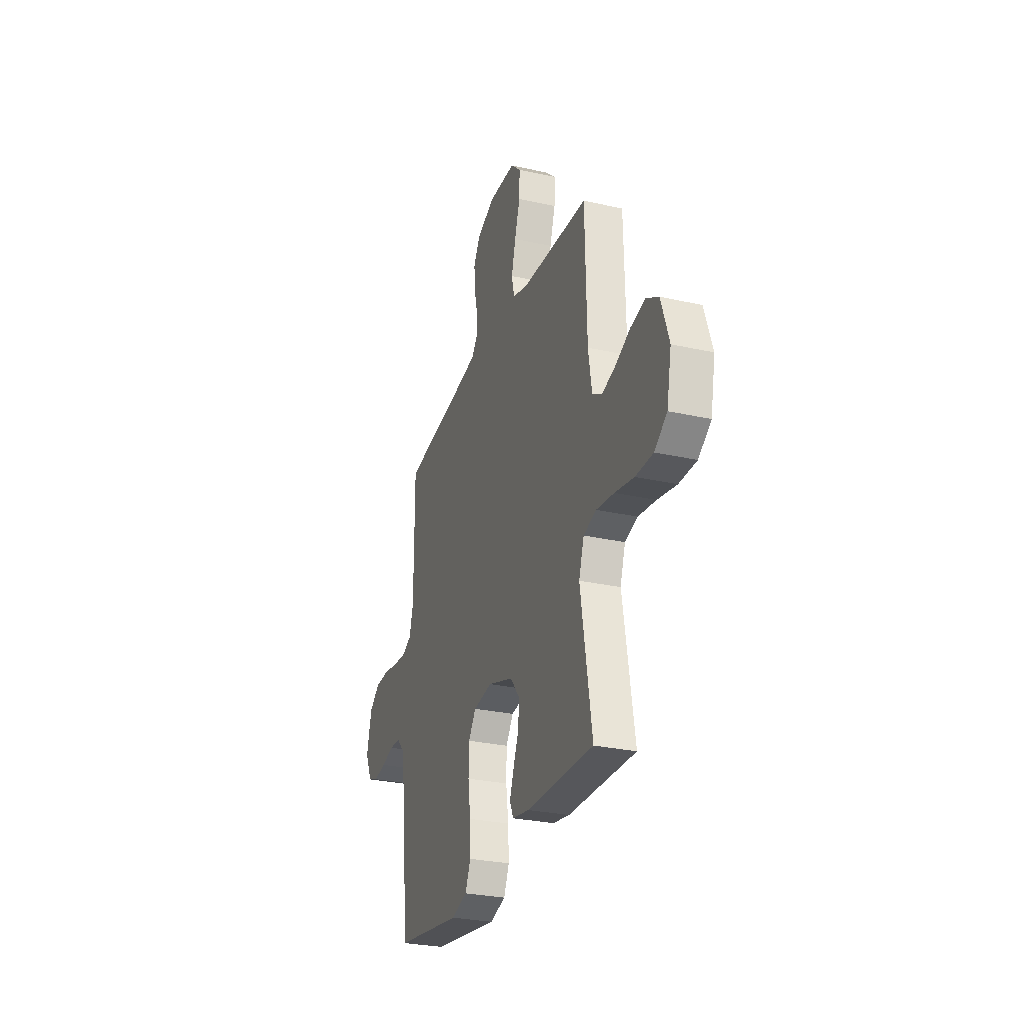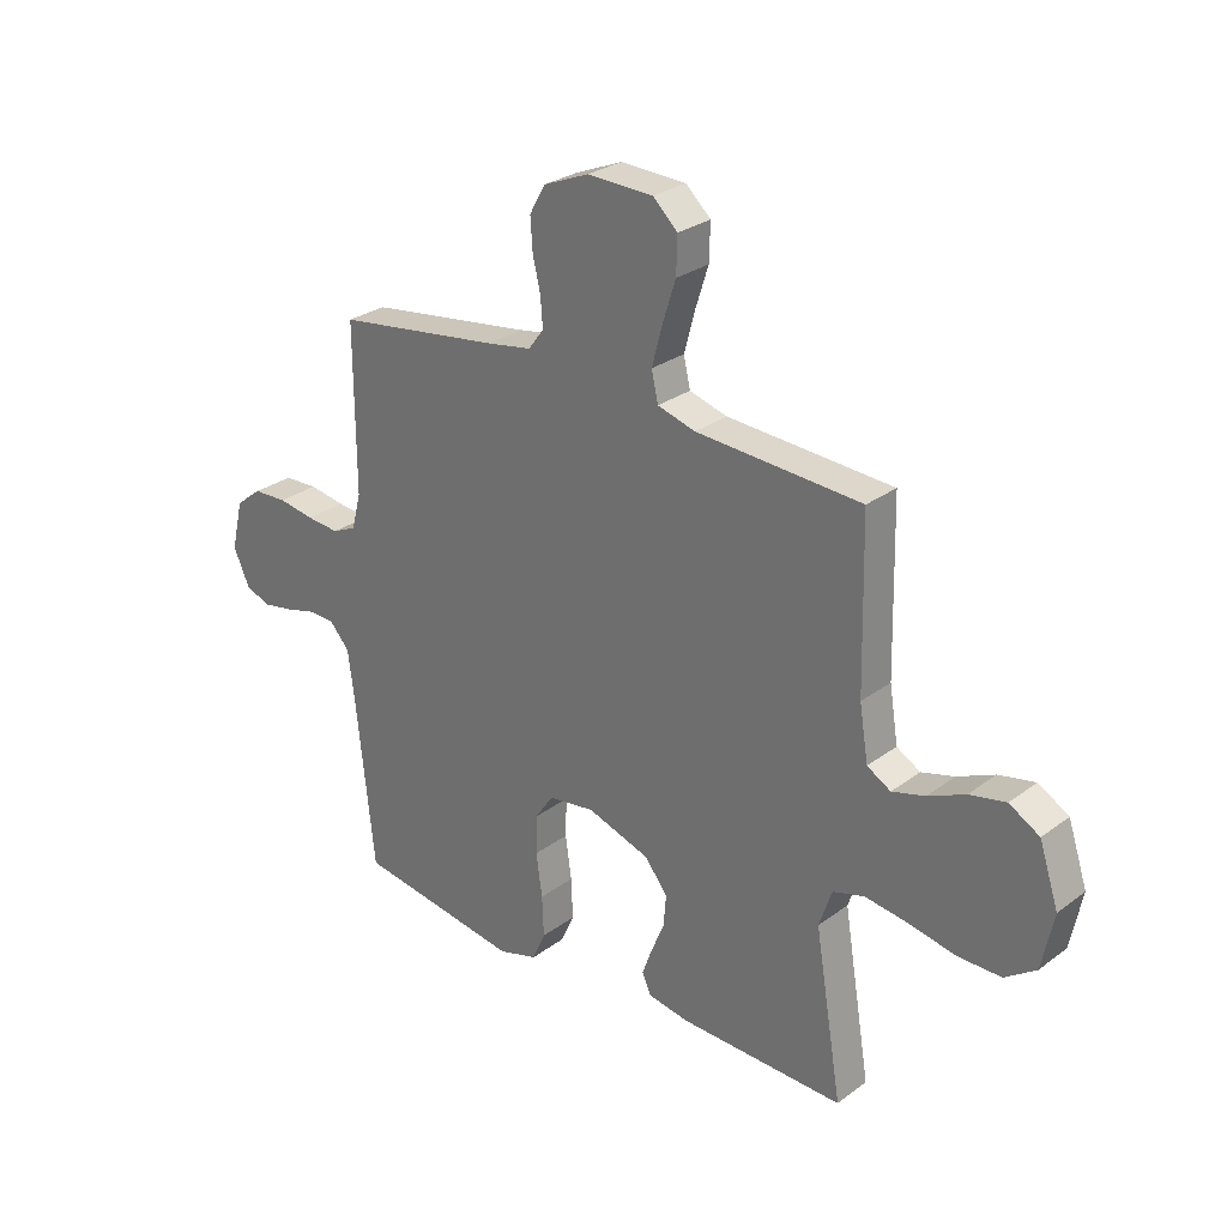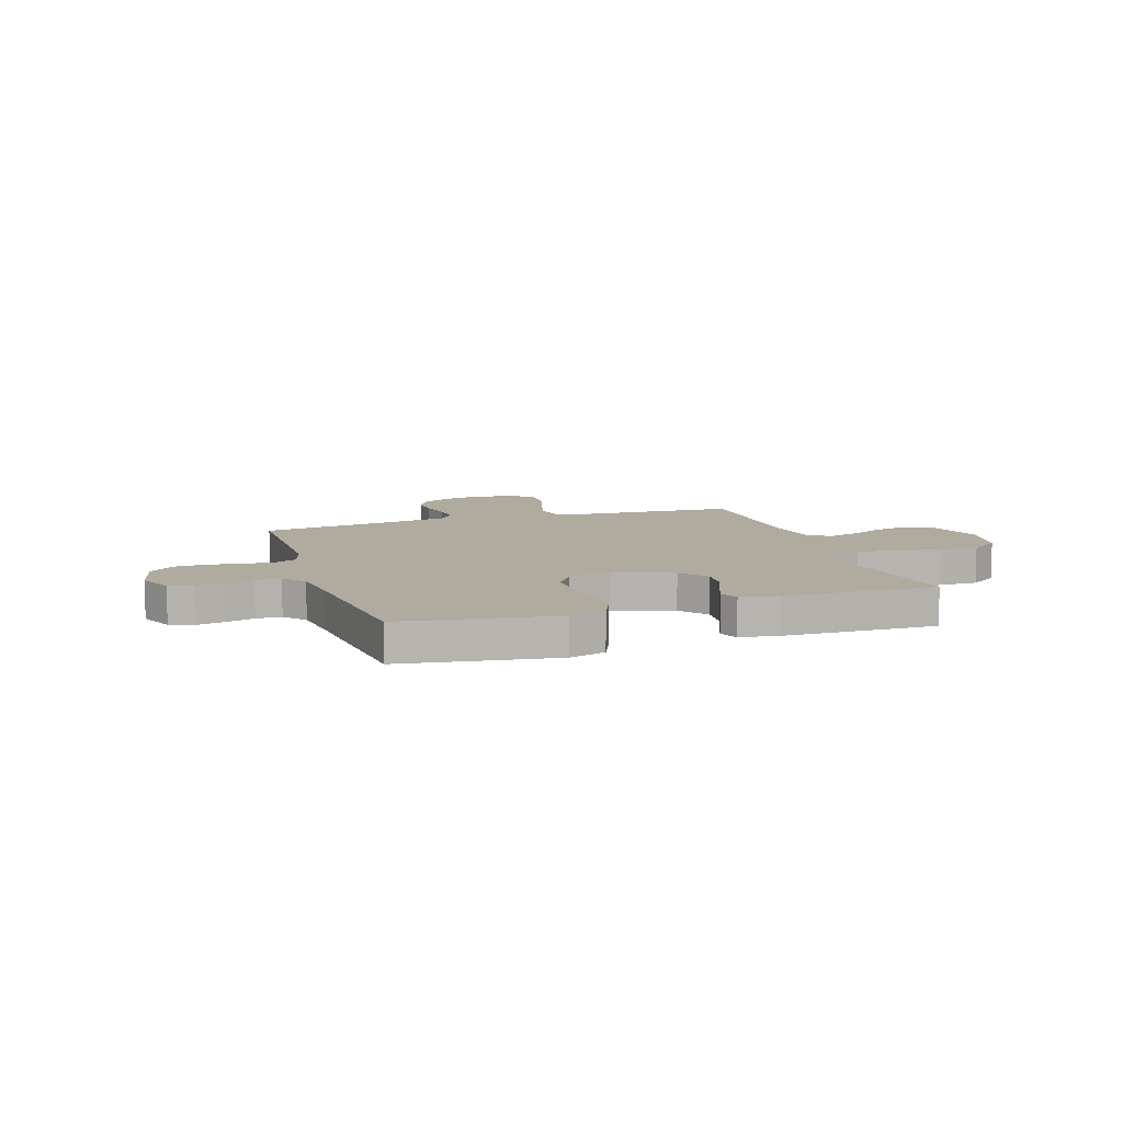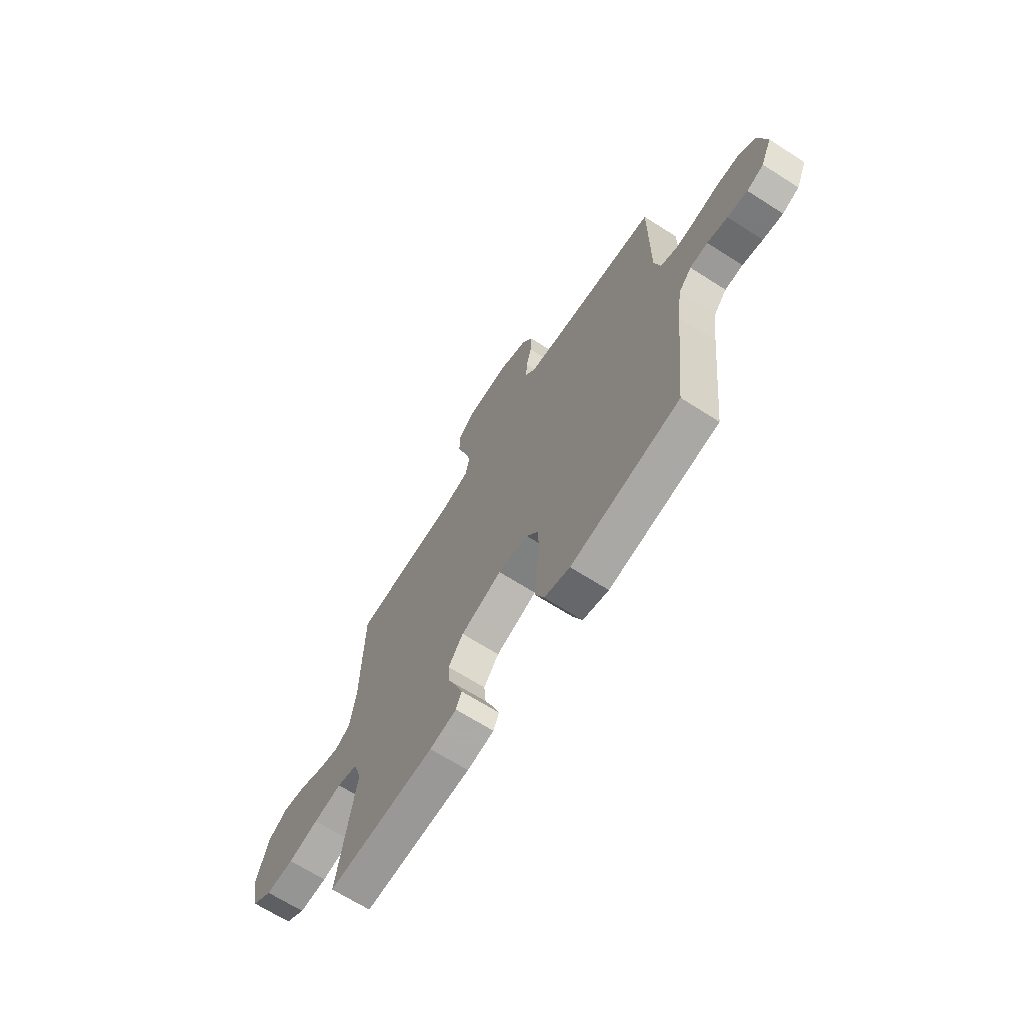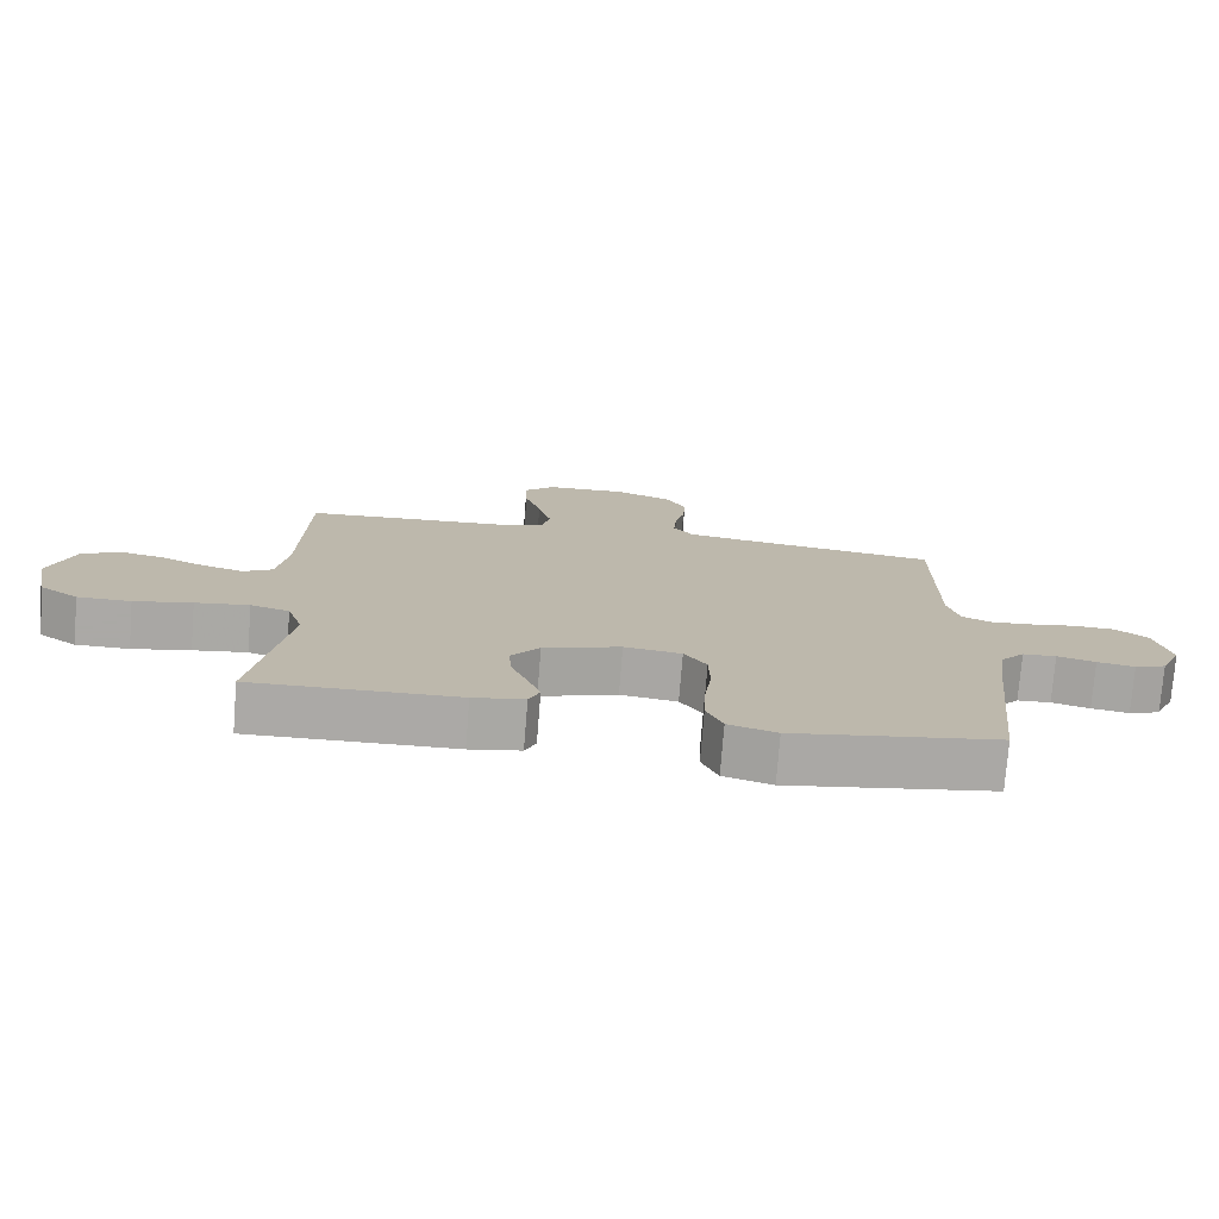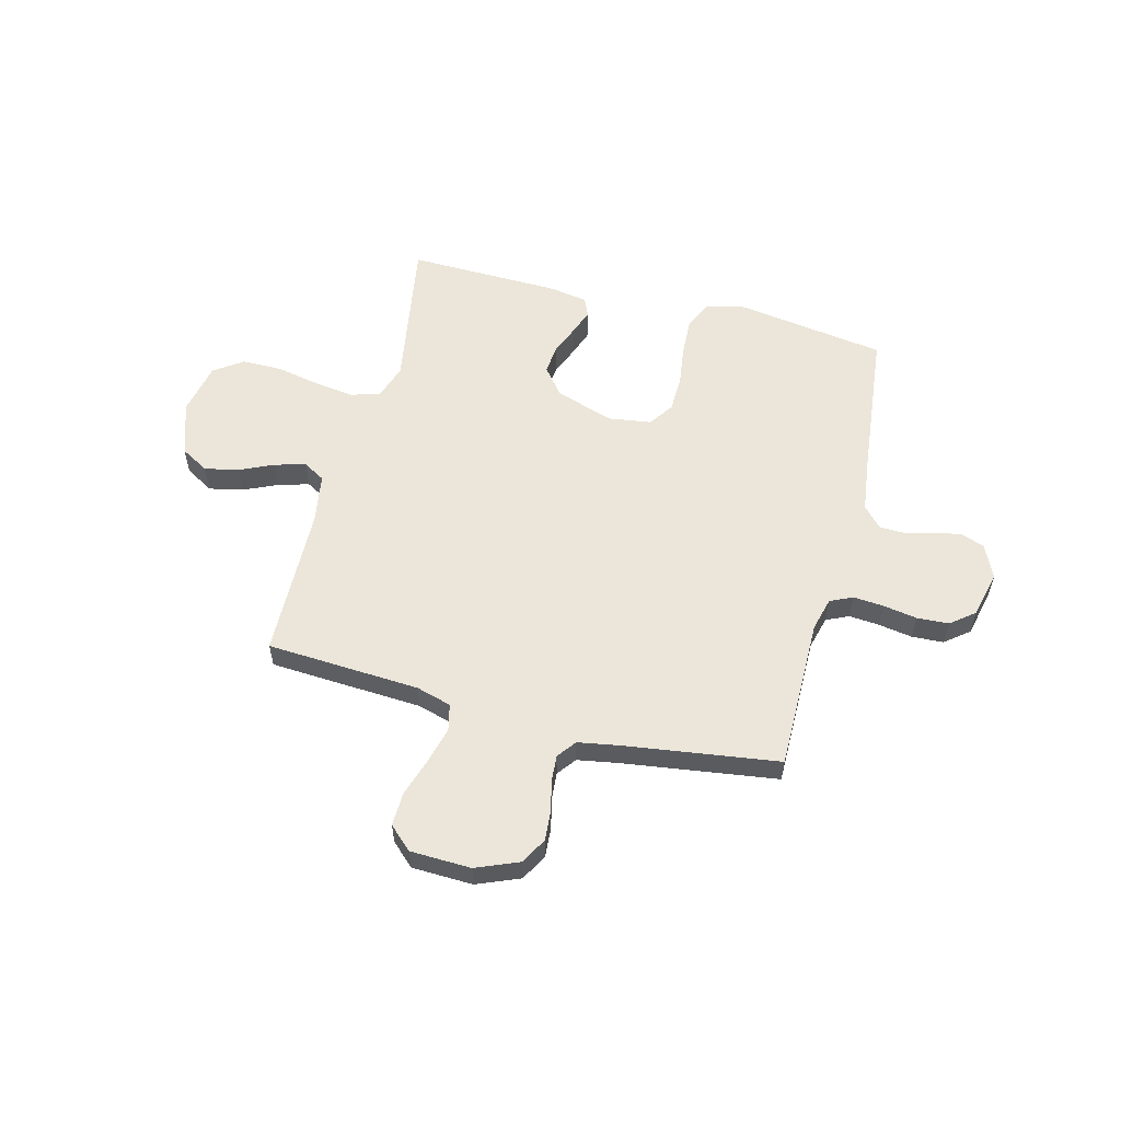
<metadata>
{"format":"obj","ext":"obj","renderer":"f3d","projection":"perspective","resolution":1024,"background":"white","views":[{"elev":-28.4,"azim":-108.7,"up":"+Z"},{"elev":27.8,"azim":-138.3,"up":"+Z"},{"elev":9.7,"azim":161.8,"up":"+Y"},{"elev":-67.4,"azim":57.4,"up":"+Z"},{"elev":-75.5,"azim":-4.5,"up":"+Z"},{"elev":56.9,"azim":14.4,"up":"+Y"}]}
</metadata>
<code>
v -0.5 0.07 0.5
v -0.2 0.07 0.518
v -0.131 0.07 0.538
v -0.119 0.07 0.591
v -0.138 0.07 0.662
v -0.162 0.07 0.737
v -0.164 0.07 0.803
v -0.119 0.07 0.845
v 0 0.07 0.849
v 0.083 0.07 0.815
v 0.112 0.07 0.764
v 0.108 0.07 0.705
v 0.094 0.07 0.646
v 0.09 0.07 0.593
v 0.118 0.07 0.556
v 0.2 0.07 0.542
v 0.5 0.07 0.5
v 0.499 0.07 0.2
v 0.516 0.07 0.135
v 0.56 0.07 0.115
v 0.62 0.07 0.12
v 0.686 0.07 0.131
v 0.748 0.07 0.128
v 0.795 0.07 0.091
v 0.817 0.07 0
v 0.787 0.07 -0.066
v 0.741 0.07 -0.083
v 0.686 0.07 -0.073
v 0.63 0.07 -0.058
v 0.581 0.07 -0.06
v 0.545 0.07 -0.1
v 0.532 0.07 -0.2
v 0.5 0.07 -0.5
v 0.2 0.07 -0.546
v 0.129 0.07 -0.525
v 0.105 0.07 -0.471
v 0.108 0.07 -0.397
v 0.119 0.07 -0.318
v 0.117 0.07 -0.247
v 0.084 0.07 -0.199
v 0 0.07 -0.187
v -0.114 0.07 -0.225
v -0.156 0.07 -0.278
v -0.151 0.07 -0.336
v -0.127 0.07 -0.394
v -0.109 0.07 -0.444
v -0.125 0.07 -0.48
v -0.2 0.07 -0.493
v -0.5 0.07 -0.5
v -0.45 0.07 -0.2
v -0.473 0.07 -0.131
v -0.53 0.07 -0.114
v -0.609 0.07 -0.125
v -0.694 0.07 -0.142
v -0.772 0.07 -0.142
v -0.828 0.07 -0.103
v -0.849 0.07 0
v -0.814 0.07 0.106
v -0.759 0.07 0.138
v -0.693 0.07 0.124
v -0.626 0.07 0.094
v -0.566 0.07 0.077
v -0.523 0.07 0.102
v -0.507 0.07 0.2
v -0.5 0 0.5
v -0.2 0 0.518
v -0.131 0 0.538
v -0.119 0 0.591
v -0.138 0 0.662
v -0.162 0 0.737
v -0.164 0 0.803
v -0.119 0 0.845
v 0 0 0.849
v 0.083 0 0.815
v 0.112 0 0.764
v 0.108 0 0.705
v 0.094 0 0.646
v 0.09 0 0.593
v 0.118 0 0.556
v 0.2 0 0.542
v 0.5 0 0.5
v 0.499 0 0.2
v 0.516 0 0.135
v 0.56 0 0.115
v 0.62 0 0.12
v 0.686 0 0.131
v 0.748 0 0.128
v 0.795 0 0.091
v 0.817 0 0
v 0.787 0 -0.066
v 0.741 0 -0.083
v 0.686 0 -0.073
v 0.63 0 -0.058
v 0.581 0 -0.06
v 0.545 0 -0.1
v 0.532 0 -0.2
v 0.5 0 -0.5
v 0.2 0 -0.546
v 0.129 0 -0.525
v 0.105 0 -0.471
v 0.108 0 -0.397
v 0.119 0 -0.318
v 0.117 0 -0.247
v 0.084 0 -0.199
v 0 0 -0.187
v -0.114 0 -0.225
v -0.156 0 -0.278
v -0.151 0 -0.336
v -0.127 0 -0.394
v -0.109 0 -0.444
v -0.125 0 -0.48
v -0.2 0 -0.493
v -0.5 0 -0.5
v -0.45 0 -0.2
v -0.473 0 -0.131
v -0.53 0 -0.114
v -0.609 0 -0.125
v -0.694 0 -0.142
v -0.772 0 -0.142
v -0.828 0 -0.103
v -0.849 0 0
v -0.814 0 0.106
v -0.759 0 0.138
v -0.693 0 0.124
v -0.626 0 0.094
v -0.566 0 0.077
v -0.523 0 0.102
v -0.507 0 0.2
f 59 60 61
f 58 59 61
f 57 58 61
f 56 57 61
f 55 56 61
f 54 55 61
f 53 54 61
f 52 53 61 62
f 51 52 62 63
f 48 49 50
f 47 48 50
f 46 47 50
f 45 46 50
f 44 45 50
f 51 63 64
f 50 51 64
f 44 50 64
f 43 44 64
f 36 37 38
f 35 36 38
f 34 35 38
f 33 34 38
f 32 33 38
f 31 32 38 39
f 30 31 39 40
f 27 28 29
f 26 27 29
f 25 26 29
f 24 25 29
f 23 24 29
f 22 23 29
f 21 22 29
f 20 21 29 30
f 30 40 41
f 20 30 41
f 19 20 41
f 16 17 18
f 19 41 42
f 18 19 42
f 16 18 42
f 15 16 42
f 11 12 13
f 10 11 13
f 9 10 13
f 8 9 13
f 7 8 13
f 6 7 13
f 5 6 13
f 4 5 13 14
f 64 1 2
f 43 64 2
f 42 43 2
f 14 15 42
f 4 14 42
f 3 4 42
f 2 3 42
f 125 124 123
f 125 123 122
f 125 122 121
f 125 121 120
f 125 120 119
f 125 119 118
f 125 118 117
f 126 125 117 116
f 127 126 116 115
f 114 113 112
f 114 112 111
f 114 111 110
f 114 110 109
f 114 109 108
f 128 127 115
f 128 115 114
f 128 114 108
f 128 108 107
f 102 101 100
f 102 100 99
f 102 99 98
f 102 98 97
f 102 97 96
f 103 102 96 95
f 104 103 95 94
f 93 92 91
f 93 91 90
f 93 90 89
f 93 89 88
f 93 88 87
f 93 87 86
f 93 86 85
f 94 93 85 84
f 105 104 94
f 105 94 84
f 105 84 83
f 82 81 80
f 106 105 83
f 106 83 82
f 106 82 80
f 106 80 79
f 77 76 75
f 77 75 74
f 77 74 73
f 77 73 72
f 77 72 71
f 77 71 70
f 77 70 69
f 78 77 69 68
f 66 65 128
f 66 128 107
f 66 107 106
f 106 79 78
f 106 78 68
f 106 68 67
f 106 67 66
f 1 65 66 2
f 2 66 67 3
f 3 67 68 4
f 4 68 69 5
f 5 69 70 6
f 6 70 71 7
f 7 71 72 8
f 8 72 73 9
f 9 73 74 10
f 10 74 75 11
f 11 75 76 12
f 12 76 77 13
f 13 77 78 14
f 14 78 79 15
f 15 79 80 16
f 16 80 81 17
f 17 81 82 18
f 18 82 83 19
f 19 83 84 20
f 20 84 85 21
f 21 85 86 22
f 22 86 87 23
f 23 87 88 24
f 24 88 89 25
f 25 89 90 26
f 26 90 91 27
f 27 91 92 28
f 28 92 93 29
f 29 93 94 30
f 30 94 95 31
f 31 95 96 32
f 32 96 97 33
f 33 97 98 34
f 34 98 99 35
f 35 99 100 36
f 36 100 101 37
f 37 101 102 38
f 38 102 103 39
f 39 103 104 40
f 40 104 105 41
f 41 105 106 42
f 42 106 107 43
f 43 107 108 44
f 44 108 109 45
f 45 109 110 46
f 46 110 111 47
f 47 111 112 48
f 48 112 113 49
f 49 113 114 50
f 50 114 115 51
f 51 115 116 52
f 52 116 117 53
f 53 117 118 54
f 54 118 119 55
f 55 119 120 56
f 56 120 121 57
f 57 121 122 58
f 58 122 123 59
f 59 123 124 60
f 60 124 125 61
f 61 125 126 62
f 62 126 127 63
f 63 127 128 64
f 64 128 65 1

</code>
